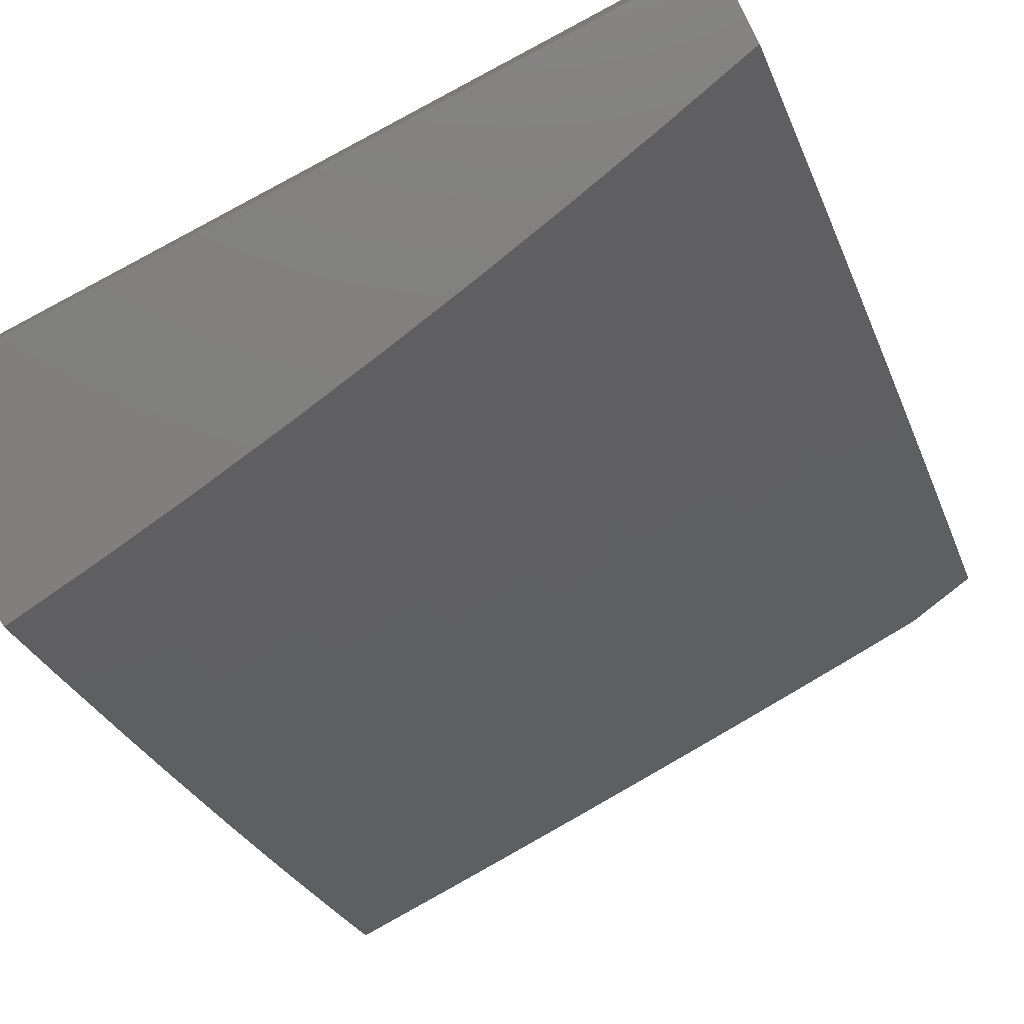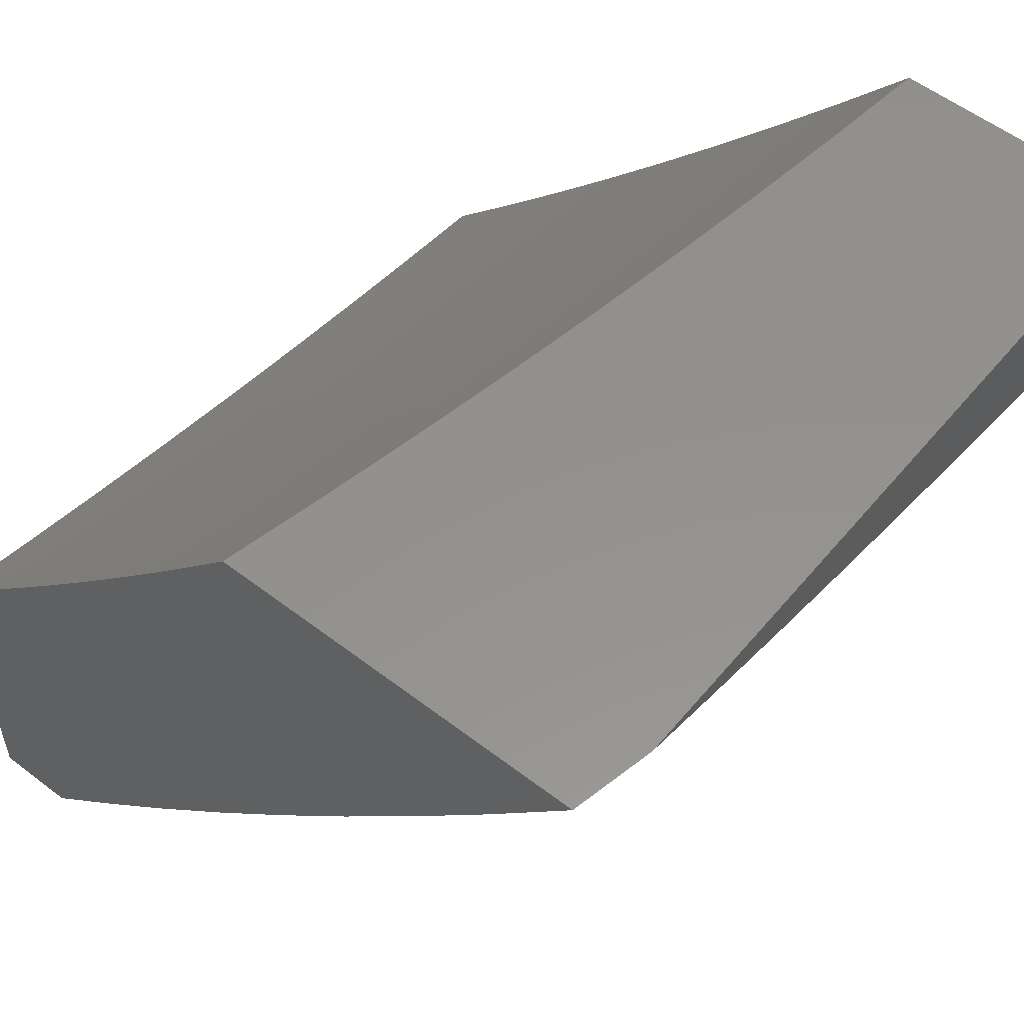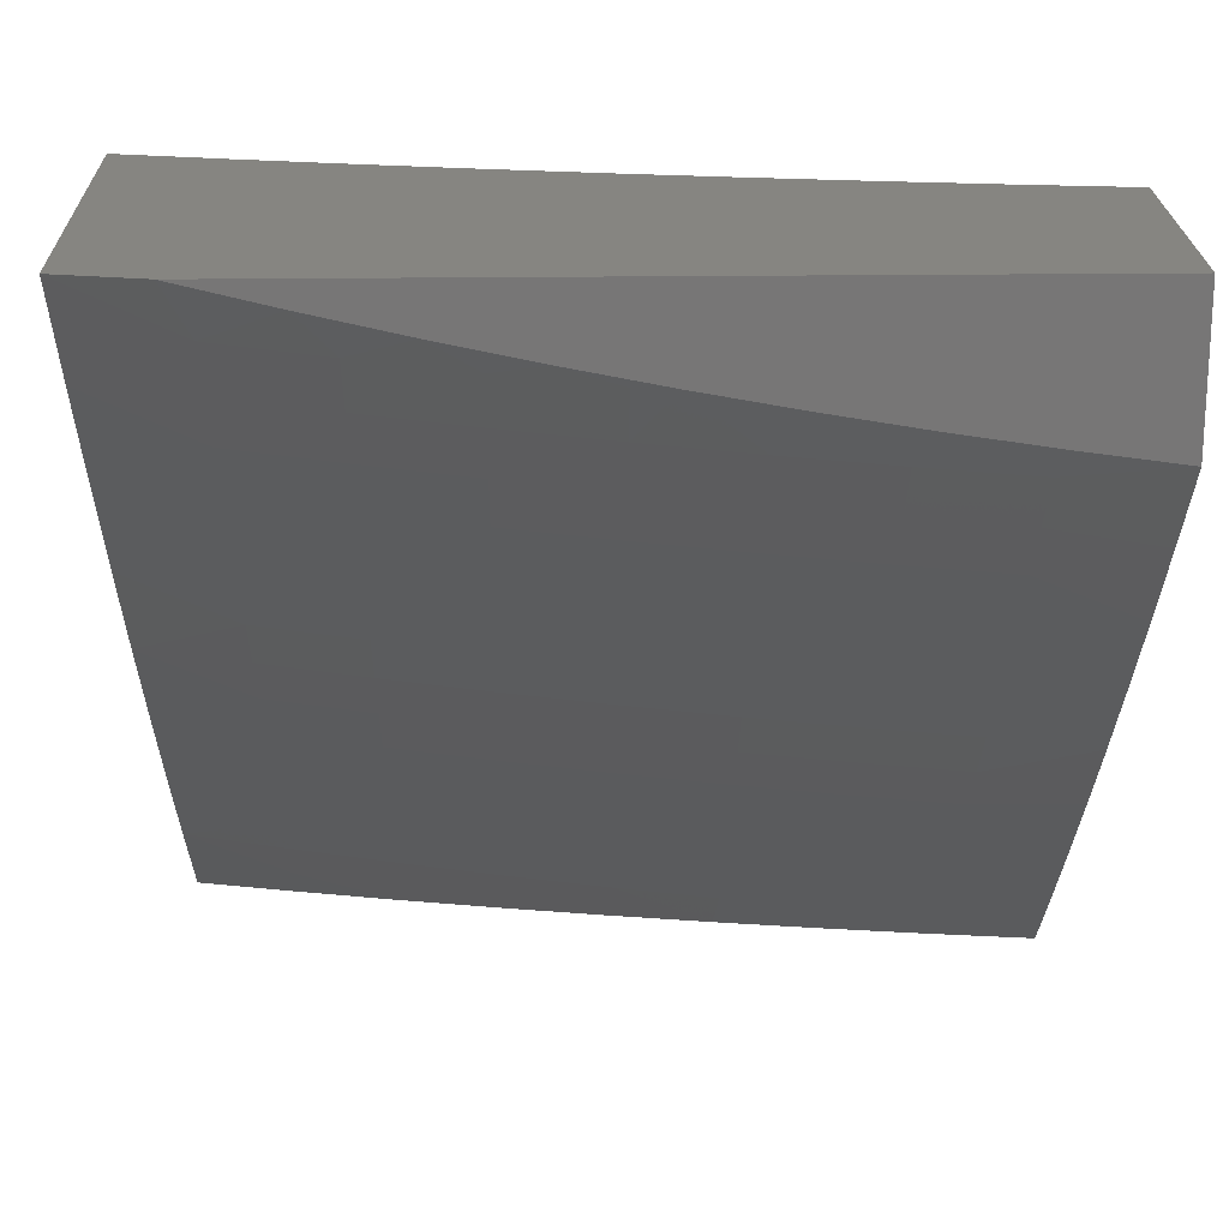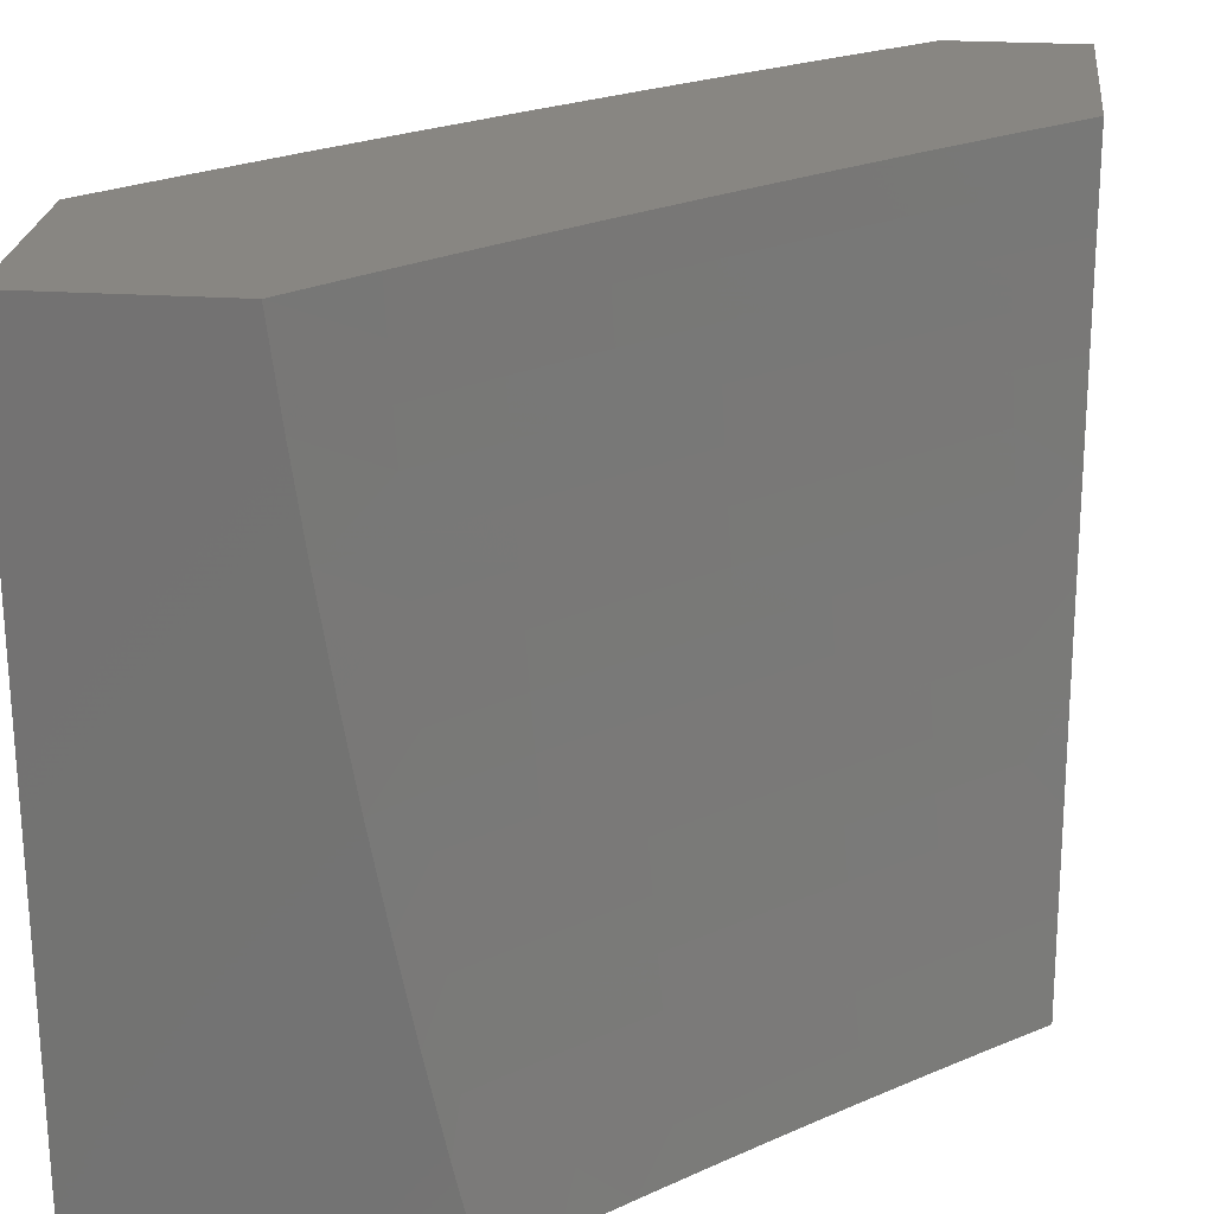
<metadata>
{"format":"stl","ext":"stl","renderer":"f3d","projection":"perspective","resolution":1024,"background":"white","views":[{"elev":-79.5,"azim":117.8,"up":"+Y"},{"elev":55.5,"azim":-141.0,"up":"+Y"},{"elev":21.1,"azim":-91.3,"up":"+Y"},{"elev":23.9,"azim":96.2,"up":"+Z"}]}
</metadata>
<code>
# stl→obj: 272 verts, 540 faces
v -8 -7.598 -1.876
v -8 -7.57 -2
v -8.007 -7.577 -1.937
v -8.068 -7.501 -2
v -8.095 -7.488 -1.937
v -8.135 -7.431 -2
v -8.182 -7.397 -1.937
v -8.202 -7.361 -2
v -8.268 -7.305 -1.937
v -8.268 -7.29 -2
v -8.333 -7.218 -2
v -8.353 -7.212 -1.937
v -8.398 -7.146 -2
v -8.436 -7.118 -1.937
v -8.462 -7.073 -2
v -8.519 -7.024 -1.937
v -8.526 -7 -2
v -8.552 -7 -1.876
v -8.577 -7 -1.752
v -8.534 -7.036 -1.811
v -8.527 -7.03 -1.874
v -8.6 -7 -1.627
v -8.548 -7.048 -1.686
v -8.541 -7.042 -1.748
v -8.451 -7.131 -1.811
v -8.444 -7.125 -1.874
v -8.36 -7.219 -1.874
v -8.621 -7 -1.502
v -8.561 -7.059 -1.56
v -8.555 -7.053 -1.623
v -8.465 -7.143 -1.686
v -8.458 -7.137 -1.748
v -8.375 -7.231 -1.748
v -8.368 -7.225 -1.811
v -8.283 -7.318 -1.811
v -8.275 -7.311 -1.874
v -8.189 -7.403 -1.874
v -8.641 -7 -1.377
v -8.573 -7.069 -1.435
v -8.567 -7.064 -1.498
v -8.478 -7.154 -1.56
v -8.472 -7.148 -1.623
v -8.388 -7.243 -1.623
v -8.381 -7.237 -1.686
v -8.296 -7.33 -1.686
v -8.29 -7.324 -1.748
v -8.203 -7.416 -1.748
v -8.197 -7.41 -1.811
v -8.109 -7.501 -1.811
v -8.102 -7.494 -1.874
v -8.015 -7.584 -1.874
v -8.659 -7 -1.252
v -8.584 -7.078 -1.31
v -8.579 -7.073 -1.373
v -8.49 -7.164 -1.435
v -8.484 -7.159 -1.498
v -8.4 -7.253 -1.498
v -8.394 -7.248 -1.56
v -8.309 -7.341 -1.56
v -8.303 -7.336 -1.623
v -8.216 -7.428 -1.623
v -8.21 -7.422 -1.686
v -8.123 -7.514 -1.686
v -8.116 -7.507 -1.748
v -8.028 -7.597 -1.748
v -8.022 -7.591 -1.811
v -8 -7.625 -1.752
v -8.675 -7 -1.126
v -8.594 -7.086 -1.186
v -8.589 -7.082 -1.248
v -8.501 -7.173 -1.31
v -8.496 -7.169 -1.373
v -8.411 -7.263 -1.373
v -8.406 -7.258 -1.435
v -8.321 -7.352 -1.435
v -8.315 -7.347 -1.498
v -8.228 -7.439 -1.498
v -8.223 -7.434 -1.56
v -8.135 -7.525 -1.56
v -8.129 -7.519 -1.623
v -8.041 -7.609 -1.623
v -8.035 -7.603 -1.686
v -8 -7.65 -1.627
v -8.689 -7 -1
v -8.603 -7.093 -1.062
v -8.599 -7.09 -1.124
v -8.511 -7.182 -1.186
v -8.506 -7.177 -1.248
v -8.422 -7.272 -1.248
v -8.417 -7.268 -1.31
v -8.331 -7.361 -1.31
v -8.326 -7.357 -1.373
v -8.239 -7.449 -1.373
v -8.234 -7.444 -1.435
v -8.147 -7.536 -1.435
v -8.141 -7.53 -1.498
v -8.053 -7.621 -1.498
v -8.047 -7.615 -1.56
v -8 -7.673 -1.503
v -8.607 -7.097 -1
v -8.52 -7.189 -1.062
v -8.515 -7.185 -1.124
v -8.431 -7.28 -1.124
v -8.426 -7.276 -1.186
v -8.341 -7.37 -1.186
v -8.336 -7.366 -1.248
v -8.249 -7.458 -1.248
v -8.245 -7.454 -1.31
v -8.157 -7.545 -1.31
v -8.152 -7.541 -1.373
v -8.064 -7.631 -1.373
v -8.058 -7.626 -1.435
v -8 -7.694 -1.377
v -8.524 -7.192 -1
v -8.435 -7.284 -1.062
v -8.345 -7.374 -1.124
v -8.254 -7.462 -1.186
v -8.162 -7.55 -1.248
v -8.069 -7.636 -1.31
v -8.439 -7.287 -1
v -8.349 -7.377 -1.062
v -8.258 -7.466 -1.124
v -8.166 -7.554 -1.186
v -8.073 -7.64 -1.248
v -8 -7.713 -1.252
v -8.353 -7.381 -1
v -8.263 -7.47 -1.062
v -8.171 -7.558 -1.124
v -8.078 -7.645 -1.186
v -8.267 -7.474 -1
v -8.175 -7.562 -1.062
v -8.082 -7.649 -1.124
v -8 -7.731 -1.126
v -8.179 -7.566 -1
v -8.086 -7.653 -1.062
v -8.09 -7.656 -1
v -8 -7.746 -1
v -9 -7 -1.9
v -8.98 -7 -2
v -8.951 -7.069 -1.874
v -8.876 -7.131 -2
v -8.899 -7.134 -1.874
v -8.846 -7.2 -1.874
v -8.861 -7.212 -1.748
v -8.808 -7.277 -1.748
v -8.821 -7.288 -1.623
v -8.767 -7.353 -1.623
v -8.779 -7.363 -1.498
v -8.725 -7.427 -1.498
v -8.736 -7.437 -1.373
v -8.681 -7.501 -1.373
v -8.691 -7.51 -1.248
v -8.635 -7.574 -1.248
v -8.644 -7.582 -1.124
v -8.588 -7.646 -1.124
v -8.647 -7.595 -1
v -8.556 -7.698 -1
v -8.532 -7.709 -1.124
v -8.474 -7.772 -1.124
v -8.523 -7.701 -1.248
v -8.466 -7.763 -1.248
v -8.513 -7.692 -1.373
v -8.456 -7.754 -1.373
v -8.502 -7.682 -1.498
v -8.445 -7.744 -1.498
v -8.49 -7.671 -1.623
v -8.433 -7.733 -1.623
v -8.477 -7.659 -1.748
v -8.42 -7.722 -1.748
v -8.463 -7.647 -1.874
v -8.406 -7.709 -1.874
v -8.444 -7.637 -2
v -8.332 -7.76 -2
v -8.771 -7.26 -2
v -8.793 -7.265 -1.874
v -8.754 -7.341 -1.748
v -8.713 -7.417 -1.623
v -8.67 -7.492 -1.498
v -8.625 -7.565 -1.373
v -8.579 -7.638 -1.248
v -8.739 -7.329 -1.874
v -8.664 -7.387 -2
v -8.685 -7.394 -1.874
v -8.63 -7.457 -1.874
v -8.644 -7.47 -1.748
v -8.589 -7.533 -1.748
v -8.602 -7.545 -1.623
v -8.546 -7.608 -1.623
v -8.558 -7.619 -1.498
v -8.555 -7.513 -2
v -8.575 -7.521 -1.874
v -8.533 -7.597 -1.748
v -8.519 -7.584 -1.874
v -8.218 -7.881 -2
v -8.291 -7.832 -1.874
v -8.349 -7.771 -1.874
v -8.363 -7.784 -1.748
v -8.376 -7.796 -1.623
v -8.387 -7.807 -1.498
v -8.398 -7.817 -1.373
v -8.408 -7.826 -1.248
v -8.417 -7.834 -1.124
v -8.463 -7.8 -1
v -8.102 -8 -2
v -8.175 -7.954 -1.874
v -8.233 -7.893 -1.874
v -8.247 -7.906 -1.748
v -8.305 -7.845 -1.748
v -8.26 -7.918 -1.623
v -8.318 -7.857 -1.623
v -8.271 -7.93 -1.498
v -8.329 -7.868 -1.498
v -8.282 -7.94 -1.373
v -8.34 -7.878 -1.373
v -8.291 -7.949 -1.248
v -8.35 -7.888 -1.248
v -8.3 -7.957 -1.124
v -8.359 -7.896 -1.124
v -8.369 -7.901 -1
v -8.129 -8 -1.876
v -8.155 -8 -1.752
v -8.188 -7.967 -1.748
v -8.18 -8 -1.627
v -8.201 -7.979 -1.623
v -8.202 -8 -1.502
v -8.213 -7.99 -1.498
v -8.223 -8 -1.377
v -8.242 -8 -1.252
v -8.259 -8 -1.126
v -8.274 -8 -1
v -8.7 -7.518 -1.124
v -8.737 -7.492 -1
v -8.755 -7.454 -1.124
v -8.826 -7.387 -1
v -8.81 -7.389 -1.124
v -8.864 -7.324 -1.124
v -8.855 -7.316 -1.248
v -8.909 -7.25 -1.248
v -8.898 -7.242 -1.373
v -8.951 -7.176 -1.373
v -8.94 -7.167 -1.498
v -9 -7.1 -1.453
v -8.992 -7.101 -1.498
v -9 -7.078 -1.565
v -8.98 -7.091 -1.623
v -9 -7.053 -1.677
v -8.966 -7.08 -1.748
v -9 -7.028 -1.789
v -8.914 -7.281 -1
v -8.918 -7.258 -1.124
v -8.962 -7.185 -1.248
v -9 -7.121 -1.34
v -8.971 -7.192 -1.124
v -9 -7.174 -1
v -9 -7.158 -1.114
v -9 -7.14 -1.227
v -8.914 -7.146 -1.748
v -8.927 -7.157 -1.623
v -8.874 -7.223 -1.623
v -8.887 -7.233 -1.498
v -8.845 -7.307 -1.373
v -8.801 -7.381 -1.248
v -8.833 -7.298 -1.498
v -8.699 -7.406 -1.748
v -8.658 -7.481 -1.623
v -8.614 -7.555 -1.498
v -8.569 -7.629 -1.373
v -8.791 -7.372 -1.373
v -8.746 -7.446 -1.248
v -8 -8 -1
v -8 -8 -2
v -9 -7 -1
f 1 2 3
f 3 2 4
f 3 4 5
f 5 4 6
f 5 6 7
f 7 6 8
f 7 8 9
f 9 8 10
f 9 10 11
f 9 11 12
f 12 11 13
f 12 13 14
f 14 13 15
f 14 15 16
f 16 15 17
f 16 17 18
f 19 20 18
f 18 20 21
f 18 21 16
f 16 21 14
f 22 23 19
f 19 23 24
f 19 24 20
f 20 24 25
f 20 25 26
f 26 25 27
f 26 27 12
f 12 27 9
f 28 29 22
f 22 29 30
f 22 30 23
f 23 30 31
f 23 31 32
f 32 31 33
f 32 33 34
f 34 33 35
f 34 35 36
f 36 35 37
f 36 37 7
f 7 37 5
f 38 39 28
f 28 39 40
f 28 40 29
f 29 40 41
f 29 41 42
f 42 41 43
f 42 43 44
f 44 43 45
f 44 45 46
f 46 45 47
f 46 47 48
f 48 47 49
f 48 49 50
f 50 49 51
f 50 51 3
f 3 51 1
f 52 53 38
f 38 53 54
f 38 54 39
f 39 54 55
f 39 55 56
f 56 55 57
f 56 57 58
f 58 57 59
f 58 59 60
f 60 59 61
f 60 61 62
f 62 61 63
f 62 63 64
f 64 63 65
f 64 65 66
f 66 65 67
f 66 67 1
f 68 69 52
f 52 69 70
f 52 70 53
f 53 70 71
f 53 71 72
f 72 71 73
f 72 73 74
f 74 73 75
f 74 75 76
f 76 75 77
f 76 77 78
f 78 77 79
f 78 79 80
f 80 79 81
f 80 81 82
f 82 81 83
f 82 83 67
f 84 85 68
f 68 85 86
f 68 86 69
f 69 86 87
f 69 87 88
f 88 87 89
f 88 89 90
f 90 89 91
f 90 91 92
f 92 91 93
f 92 93 94
f 94 93 95
f 94 95 96
f 96 95 97
f 96 97 98
f 98 97 99
f 98 99 83
f 84 100 85
f 85 100 101
f 85 101 102
f 102 101 103
f 102 103 104
f 104 103 105
f 104 105 106
f 106 105 107
f 106 107 108
f 108 107 109
f 108 109 110
f 110 109 111
f 110 111 112
f 112 111 113
f 112 113 99
f 100 114 101
f 101 114 115
f 101 115 103
f 103 115 116
f 103 116 105
f 105 116 117
f 105 117 107
f 107 117 118
f 107 118 109
f 109 118 119
f 109 119 111
f 111 119 113
f 114 120 115
f 115 120 121
f 115 121 116
f 116 121 122
f 116 122 117
f 117 122 123
f 117 123 118
f 118 123 124
f 118 124 119
f 119 124 125
f 119 125 113
f 120 126 121
f 121 126 127
f 121 127 122
f 122 127 128
f 122 128 123
f 123 128 129
f 123 129 124
f 124 129 125
f 126 130 127
f 127 130 131
f 127 131 128
f 128 131 132
f 128 132 129
f 129 132 133
f 129 133 125
f 130 134 131
f 131 134 135
f 131 135 132
f 132 135 133
f 134 136 135
f 135 136 137
f 135 137 133
f 3 5 50
f 50 5 37
f 50 37 48
f 48 37 35
f 48 35 46
f 46 35 33
f 46 33 44
f 44 33 31
f 44 31 42
f 42 31 30
f 42 30 29
f 51 49 66
f 66 49 64
f 62 64 47
f 47 64 49
f 65 63 82
f 82 63 80
f 78 80 61
f 61 80 63
f 81 79 98
f 98 79 96
f 94 96 77
f 77 96 79
f 97 95 112
f 112 95 110
f 108 110 93
f 93 110 95
f 99 97 112
f 83 81 98
f 67 65 82
f 1 51 66
f 60 62 45
f 45 62 47
f 76 78 59
f 59 78 61
f 92 94 75
f 75 94 77
f 106 108 91
f 91 108 93
f 7 9 36
f 36 9 27
f 36 27 34
f 34 27 25
f 34 25 32
f 32 25 24
f 32 24 23
f 58 60 43
f 43 60 45
f 74 76 57
f 57 76 59
f 90 92 73
f 73 92 75
f 104 106 89
f 89 106 91
f 56 58 41
f 41 58 43
f 72 74 55
f 55 74 57
f 88 90 71
f 71 90 73
f 102 104 87
f 87 104 89
f 12 14 26
f 26 14 21
f 26 21 20
f 39 56 40
f 40 56 41
f 53 72 54
f 54 72 55
f 69 88 70
f 70 88 71
f 85 102 86
f 86 102 87
f 138 139 140
f 140 139 141
f 140 141 142
f 142 141 143
f 142 143 144
f 144 143 145
f 144 145 146
f 146 145 147
f 146 147 148
f 148 147 149
f 148 149 150
f 150 149 151
f 150 151 152
f 152 151 153
f 152 153 154
f 154 153 155
f 154 155 156
f 156 155 157
f 157 155 158
f 157 158 159
f 159 158 160
f 159 160 161
f 161 160 162
f 161 162 163
f 163 162 164
f 163 164 165
f 165 164 166
f 165 166 167
f 167 166 168
f 167 168 169
f 169 168 170
f 169 170 171
f 171 170 172
f 171 172 173
f 141 174 143
f 143 174 175
f 143 175 145
f 145 175 176
f 145 176 147
f 147 176 177
f 147 177 149
f 149 177 178
f 149 178 151
f 151 178 179
f 151 179 153
f 153 179 180
f 153 180 155
f 155 180 158
f 175 174 181
f 181 174 182
f 181 182 183
f 183 182 184
f 183 184 185
f 185 184 186
f 185 186 187
f 187 186 188
f 187 188 189
f 189 188 164
f 189 164 162
f 182 190 184
f 184 190 191
f 184 191 186
f 186 191 192
f 186 192 188
f 188 192 166
f 188 166 164
f 191 190 193
f 193 190 172
f 193 172 170
f 194 195 173
f 173 195 196
f 173 196 171
f 171 196 197
f 171 197 169
f 169 197 198
f 169 198 167
f 167 198 199
f 167 199 165
f 165 199 200
f 165 200 163
f 163 200 201
f 163 201 161
f 161 201 202
f 161 202 159
f 159 202 203
f 159 203 157
f 204 205 194
f 194 205 206
f 194 206 195
f 195 206 207
f 195 207 208
f 208 207 209
f 208 209 210
f 210 209 211
f 210 211 212
f 212 211 213
f 212 213 214
f 214 213 215
f 214 215 216
f 216 215 217
f 216 217 218
f 218 217 219
f 218 219 202
f 202 219 203
f 204 220 205
f 205 220 221
f 205 221 222
f 222 221 223
f 222 223 224
f 224 223 225
f 224 225 226
f 226 225 227
f 226 227 211
f 211 227 213
f 227 228 213
f 213 228 215
f 228 229 215
f 215 229 217
f 229 230 217
f 217 230 219
f 154 156 231
f 231 156 232
f 231 232 233
f 233 232 234
f 233 234 235
f 235 234 236
f 235 236 237
f 237 236 238
f 237 238 239
f 239 238 240
f 239 240 241
f 241 240 242
f 241 242 243
f 243 242 244
f 243 244 245
f 245 244 246
f 245 246 247
f 247 246 248
f 247 248 140
f 140 248 138
f 234 249 236
f 236 249 250
f 236 250 238
f 238 250 251
f 238 251 240
f 240 251 252
f 240 252 242
f 250 249 253
f 253 249 254
f 253 254 255
f 255 256 253
f 253 256 251
f 253 251 250
f 256 252 251
f 247 140 257
f 257 140 142
f 257 142 144
f 241 243 245
f 245 247 258
f 258 247 257
f 258 257 259
f 259 257 144
f 259 144 146
f 259 260 258
f 258 260 241
f 258 241 245
f 241 260 239
f 239 260 261
f 239 261 237
f 237 261 262
f 237 262 235
f 235 262 233
f 260 259 263
f 263 259 146
f 263 146 148
f 175 181 176
f 176 181 264
f 176 264 177
f 177 264 265
f 177 265 178
f 178 265 266
f 178 266 179
f 179 266 267
f 179 267 180
f 180 267 160
f 180 160 158
f 148 268 263
f 263 268 261
f 263 261 260
f 261 268 262
f 262 268 269
f 262 269 233
f 233 269 231
f 269 268 150
f 150 268 148
f 183 185 264
f 264 185 265
f 266 265 187
f 187 265 185
f 269 150 152
f 154 231 152
f 152 231 269
f 181 183 264
f 191 193 192
f 192 193 168
f 192 168 166
f 170 168 193
f 266 187 189
f 266 189 267
f 267 189 162
f 267 162 160
f 197 196 208
f 208 196 195
f 198 197 210
f 210 197 208
f 199 198 212
f 212 198 210
f 200 199 214
f 214 199 212
f 201 200 216
f 216 200 214
f 202 201 218
f 218 201 216
f 207 206 222
f 222 206 205
f 209 207 224
f 224 207 222
f 211 209 226
f 226 209 224
f 230 229 270
f 270 229 228
f 270 228 227
f 227 225 270
f 270 225 223
f 270 223 221
f 221 220 270
f 270 220 271
f 271 220 204
f 84 68 272
f 272 68 52
f 272 52 138
f 138 52 38
f 138 38 28
f 28 22 138
f 138 22 139
f 139 22 19
f 139 19 18
f 18 17 139
f 15 174 17
f 17 174 141
f 17 141 139
f 174 15 182
f 182 15 13
f 182 13 11
f 182 11 190
f 190 11 10
f 190 10 172
f 172 10 8
f 172 8 6
f 172 6 173
f 173 6 4
f 173 4 2
f 173 2 194
f 194 2 271
f 194 271 204
f 270 137 230
f 230 137 136
f 230 136 219
f 219 136 134
f 219 134 203
f 203 134 130
f 203 130 157
f 157 130 126
f 157 126 156
f 156 126 120
f 156 120 232
f 232 120 114
f 232 114 234
f 234 114 100
f 234 100 249
f 249 100 84
f 249 84 254
f 254 84 272
f 138 248 272
f 272 248 246
f 272 246 244
f 244 242 272
f 272 242 252
f 272 252 256
f 256 255 272
f 272 255 254
f 2 1 271
f 271 1 67
f 271 67 83
f 83 99 271
f 271 99 113
f 271 113 270
f 270 113 125
f 270 125 133
f 133 137 270

</code>
